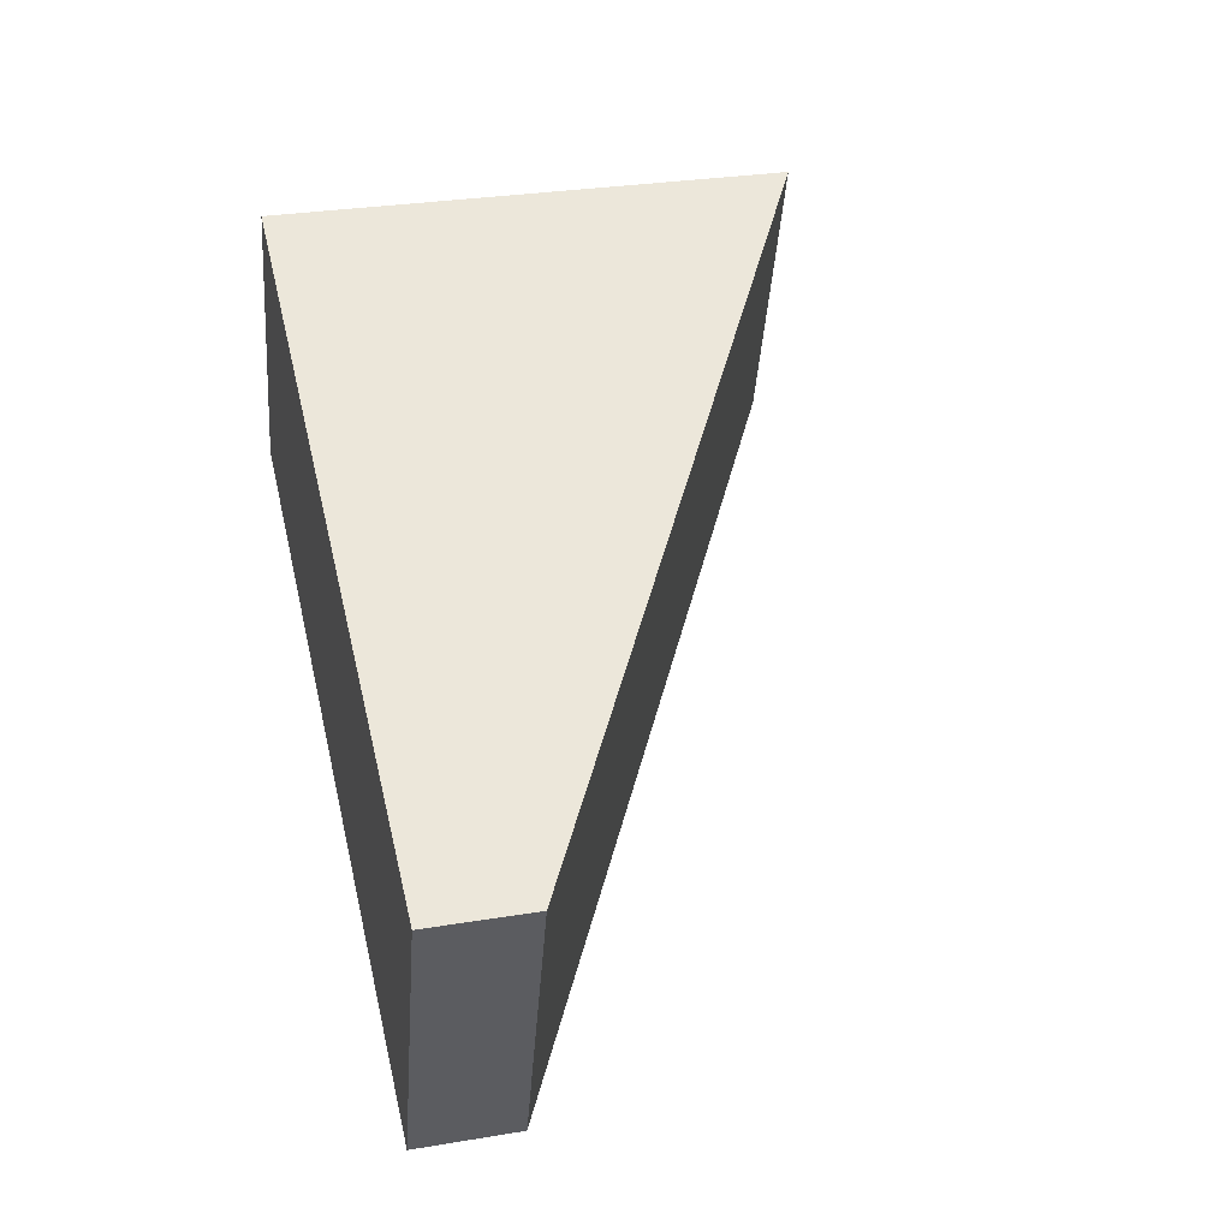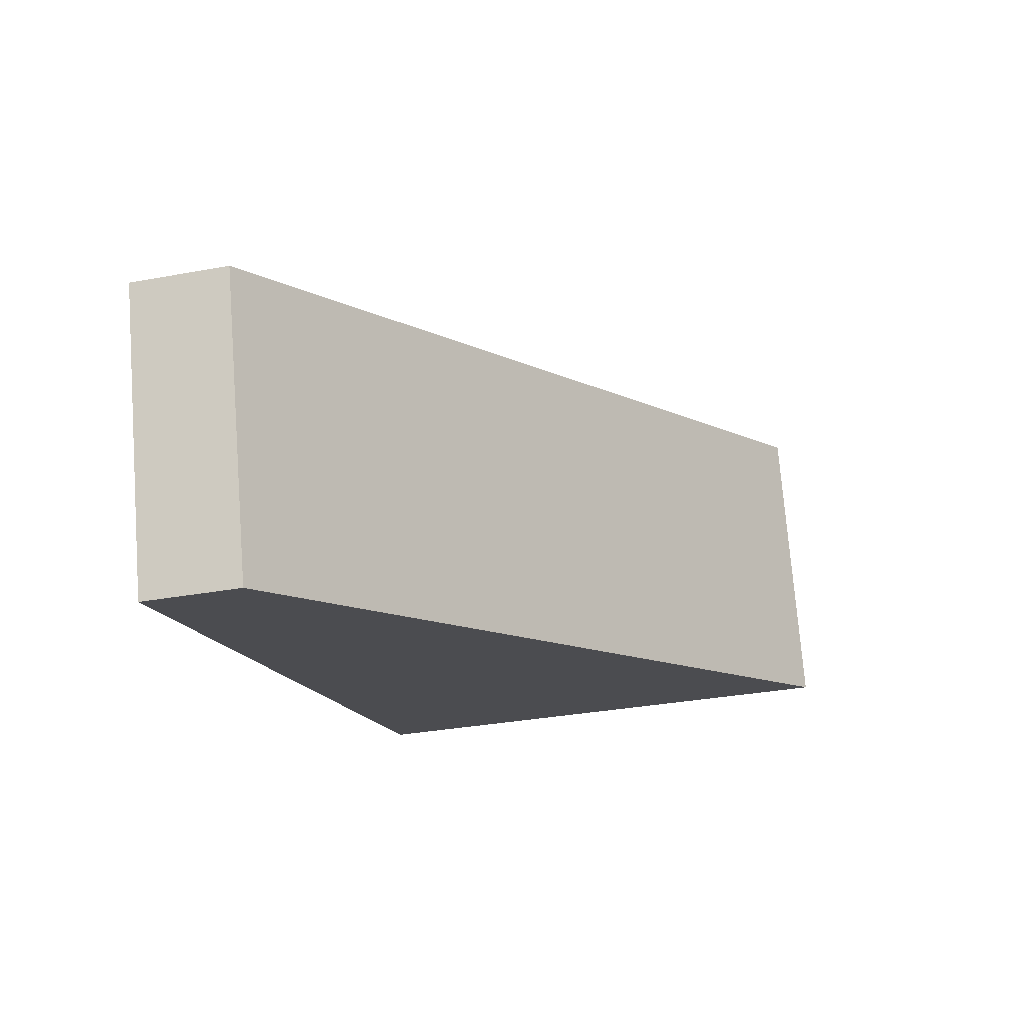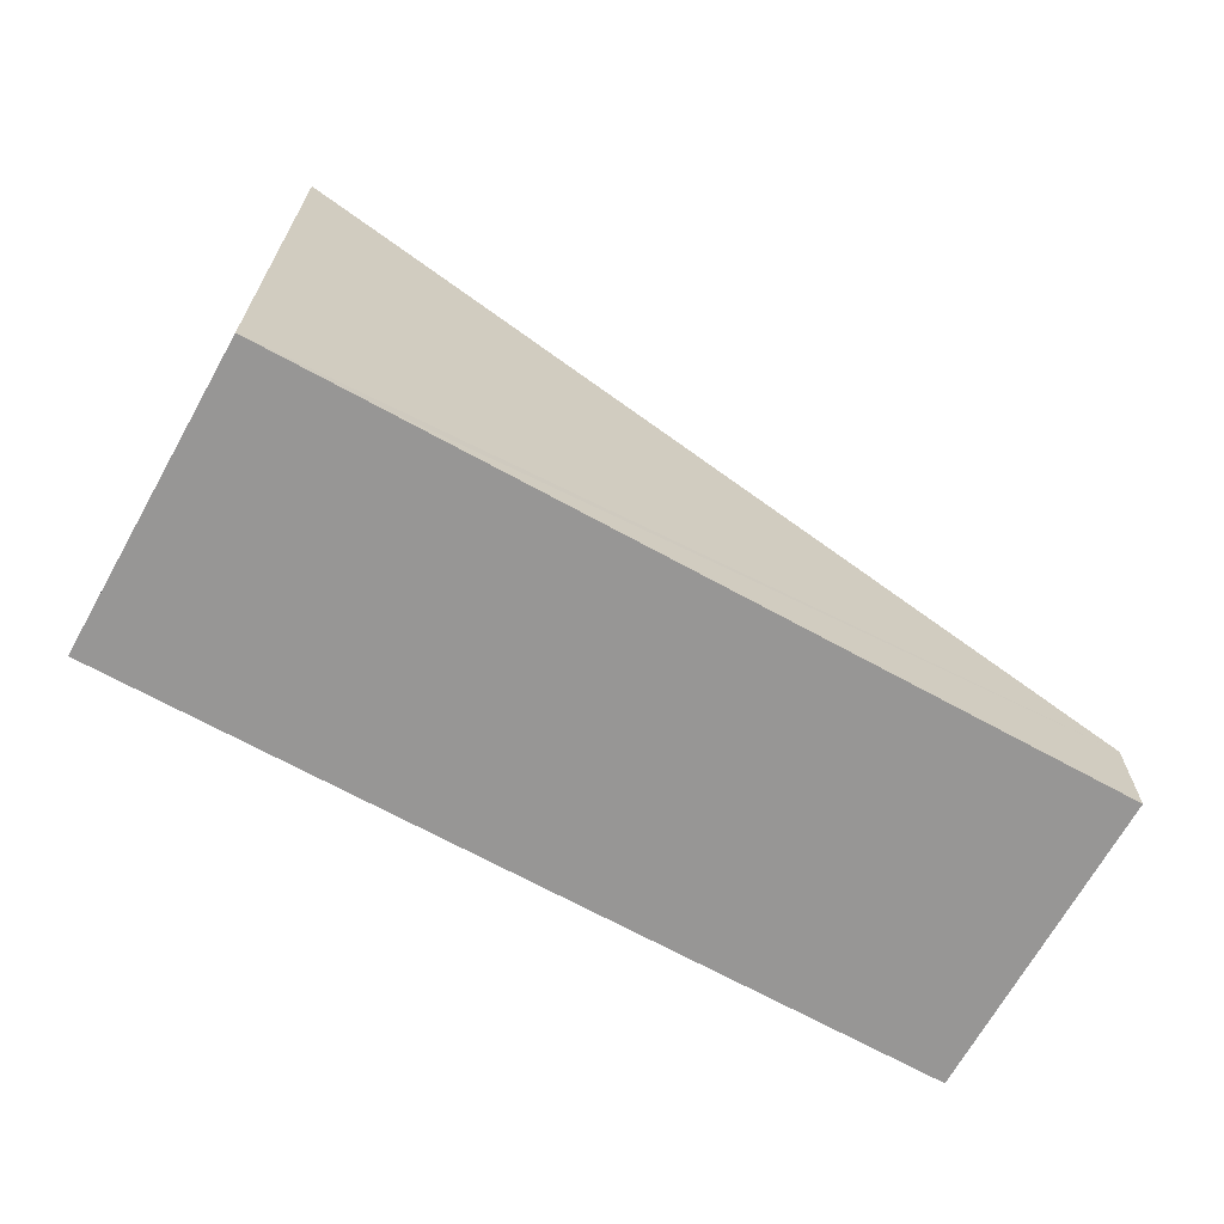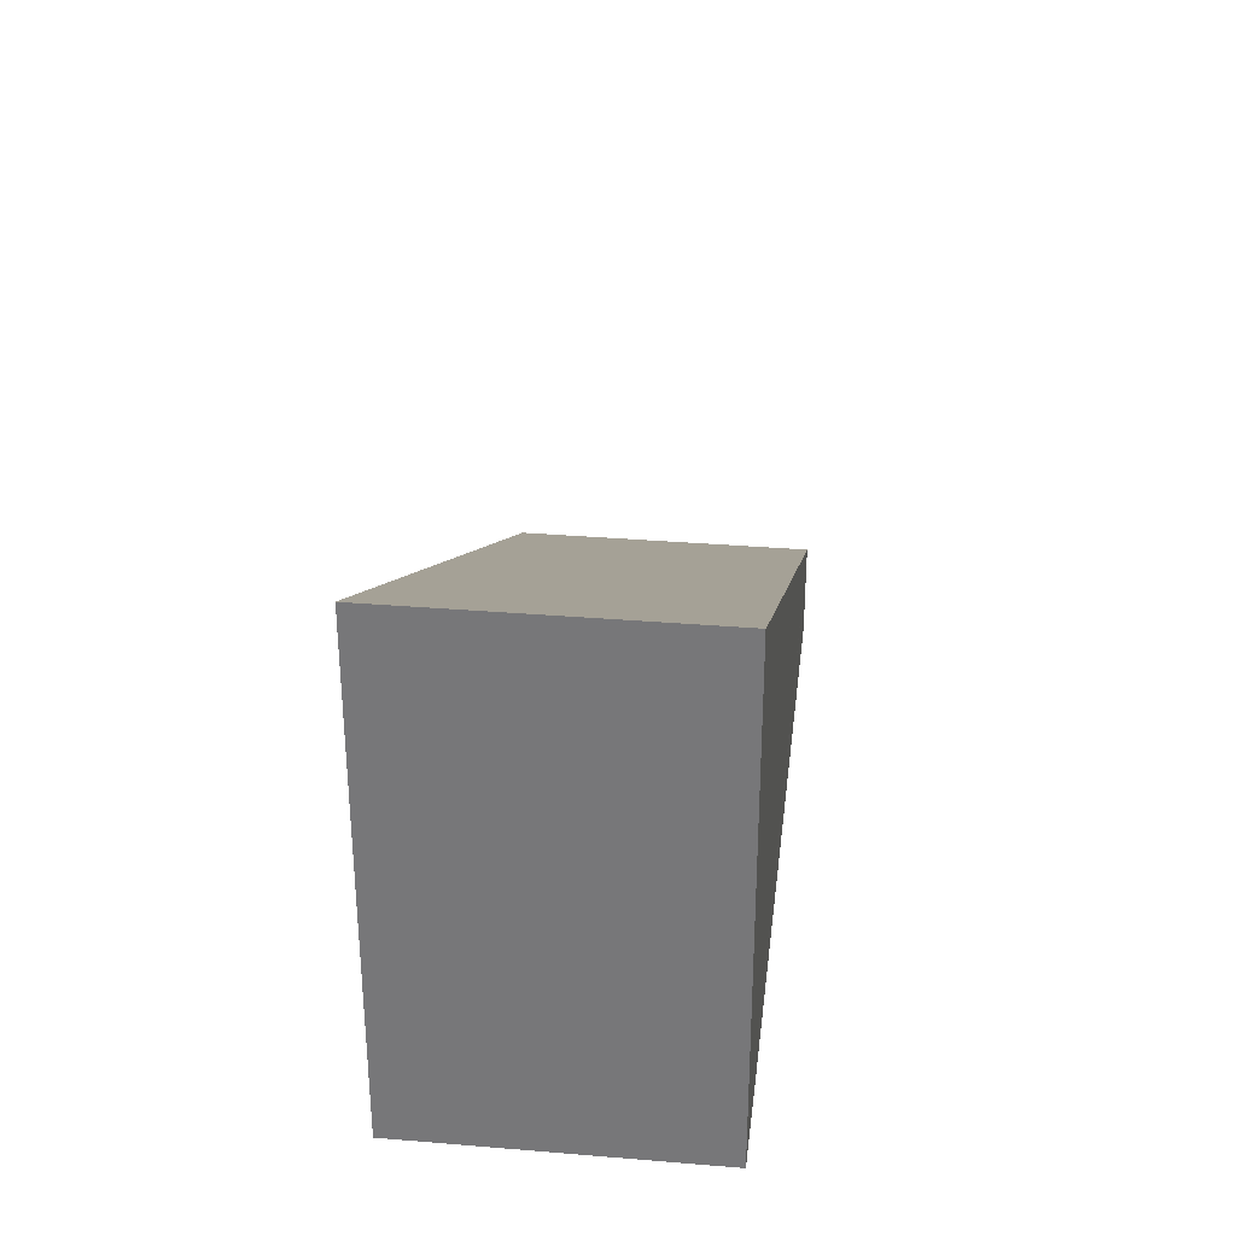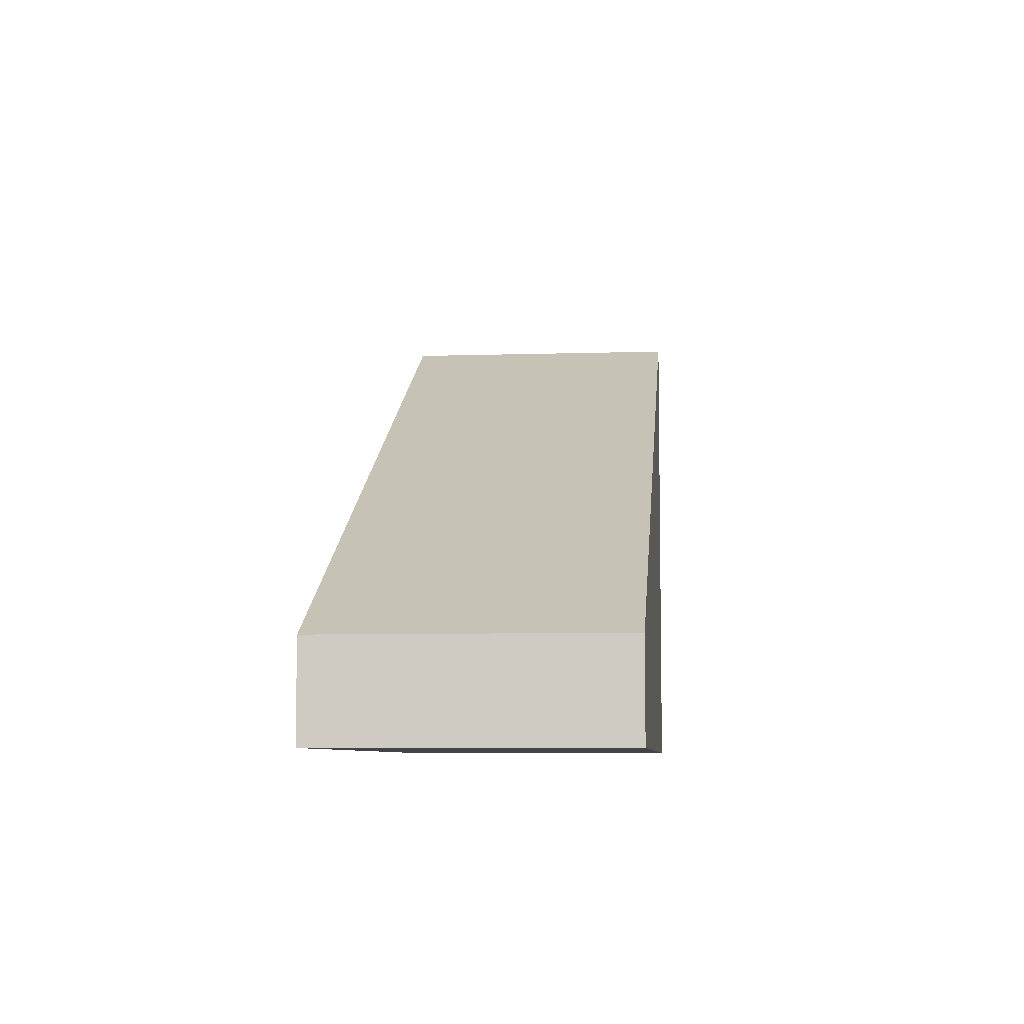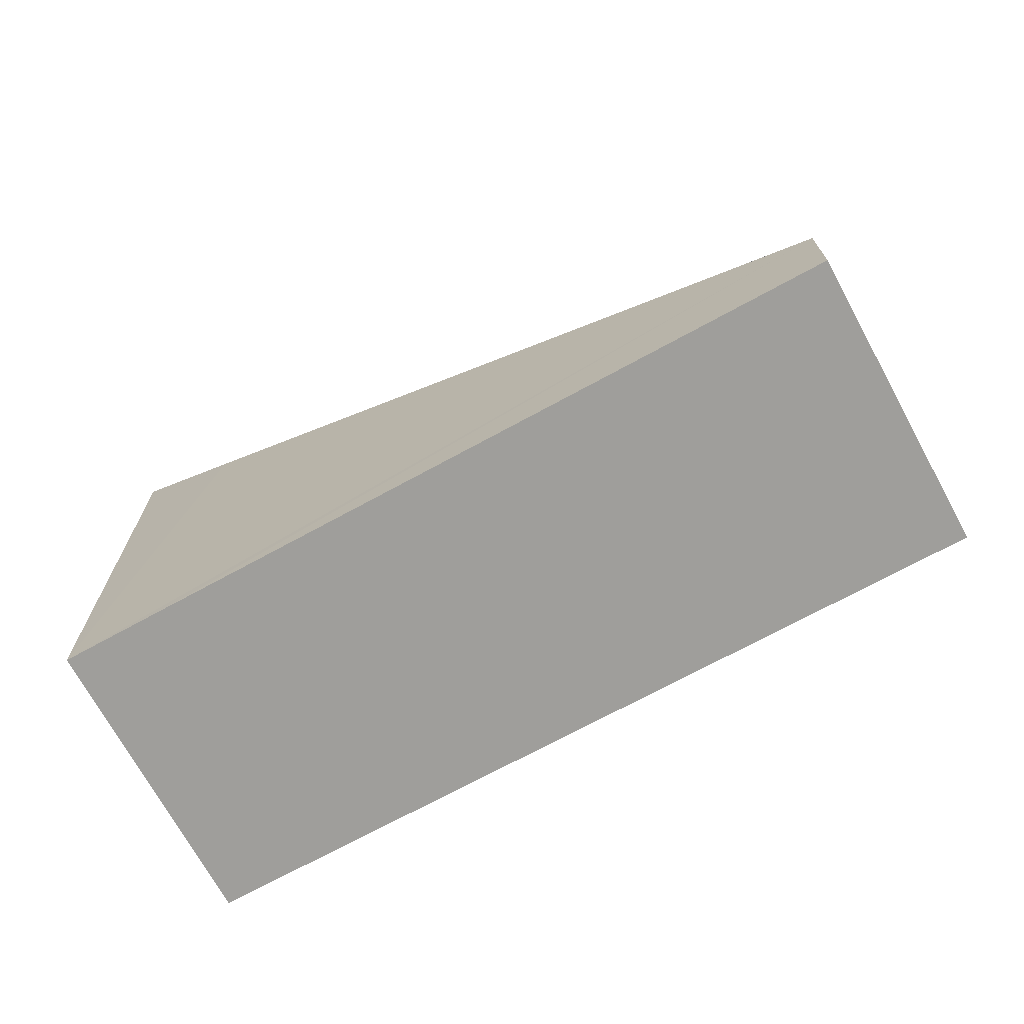
<metadata>
{"format":"obj","ext":"obj","renderer":"f3d","projection":"perspective","resolution":1024,"background":"white","views":[{"elev":29.8,"azim":76.4,"up":"+Z"},{"elev":-33.2,"azim":104.2,"up":"+Z"},{"elev":-67.9,"azim":-10.9,"up":"+Y"},{"elev":31.9,"azim":-65.1,"up":"+Y"},{"elev":-7.0,"azim":113.2,"up":"+Y"},{"elev":-70.8,"azim":46.8,"up":"+Y"}]}
</metadata>
<code>
v  0 7.217 4.419e-16
v  12.33 1.395 0.492
v  11 1.395 -3.593
v  2.818 6.432 3.595
v  1.347 7.21 4.071
v  1.347 -2.493e-16 4.071
v  2.818 -2.201e-16 3.595
v  12.33 -3.013e-17 0.492
v  11 2.2e-16 -3.593
v  0 0 0
g defaultobject
f 1 2 3
f 2 1 4
f 4 1 5
f 6 4 5
f 4 6 2
f 2 6 7
f 2 7 8
f 8 3 2
f 3 8 9
f 3 10 1
f 10 3 9
f 10 5 1
f 5 10 6
f 7 9 8
f 9 7 6
f 9 6 10

</code>
